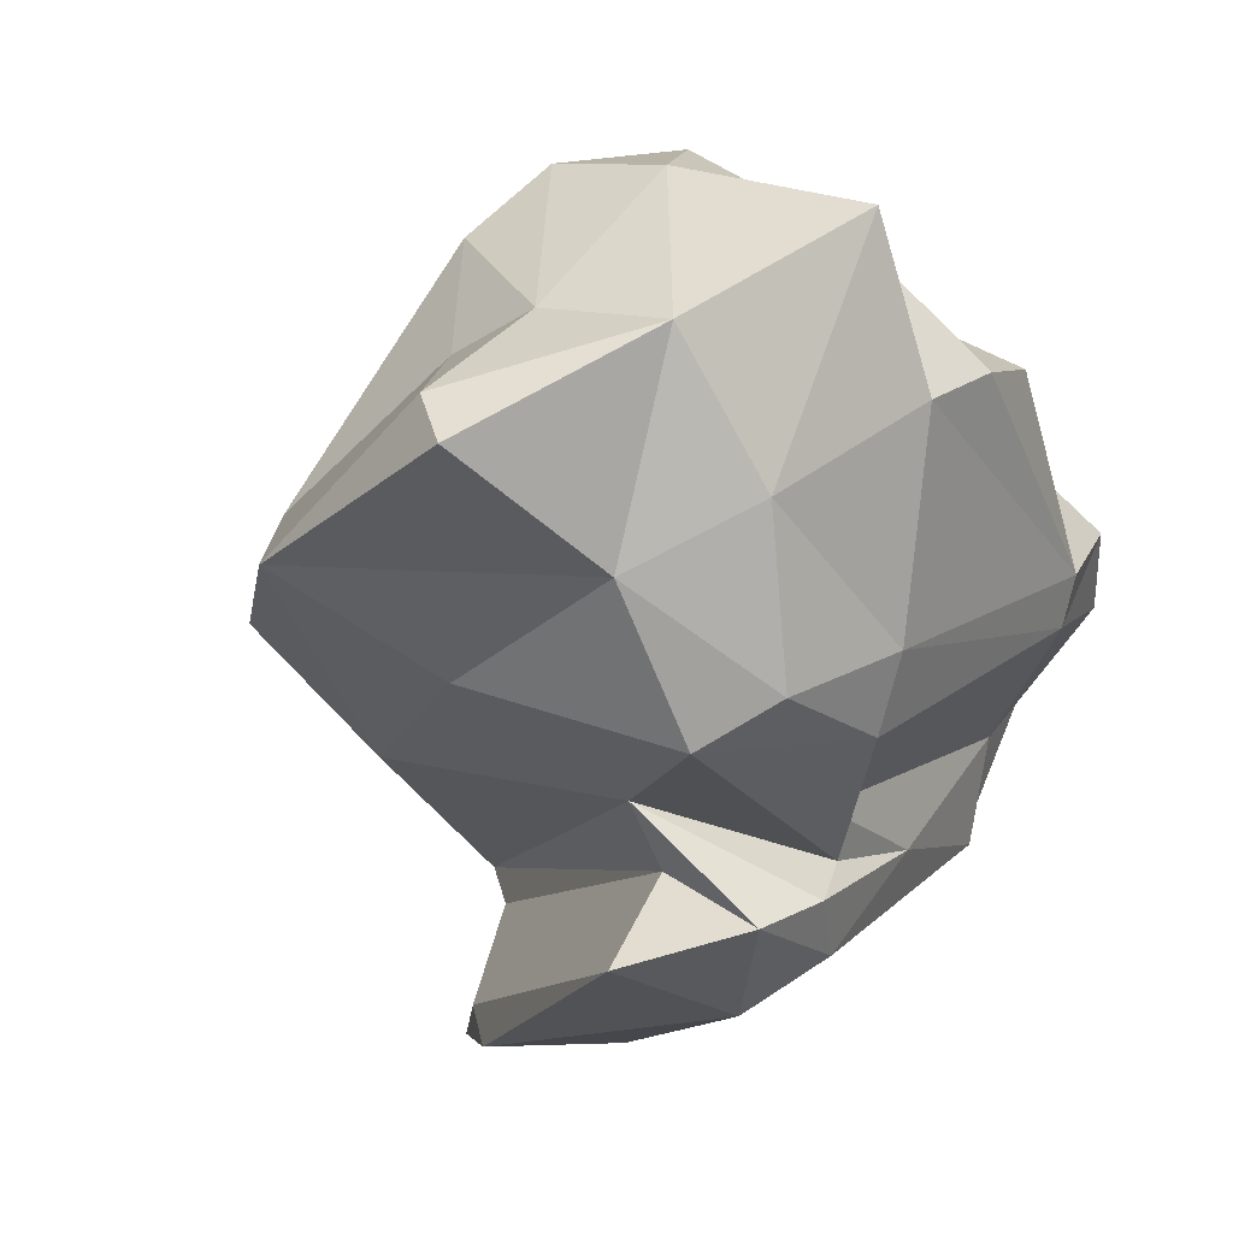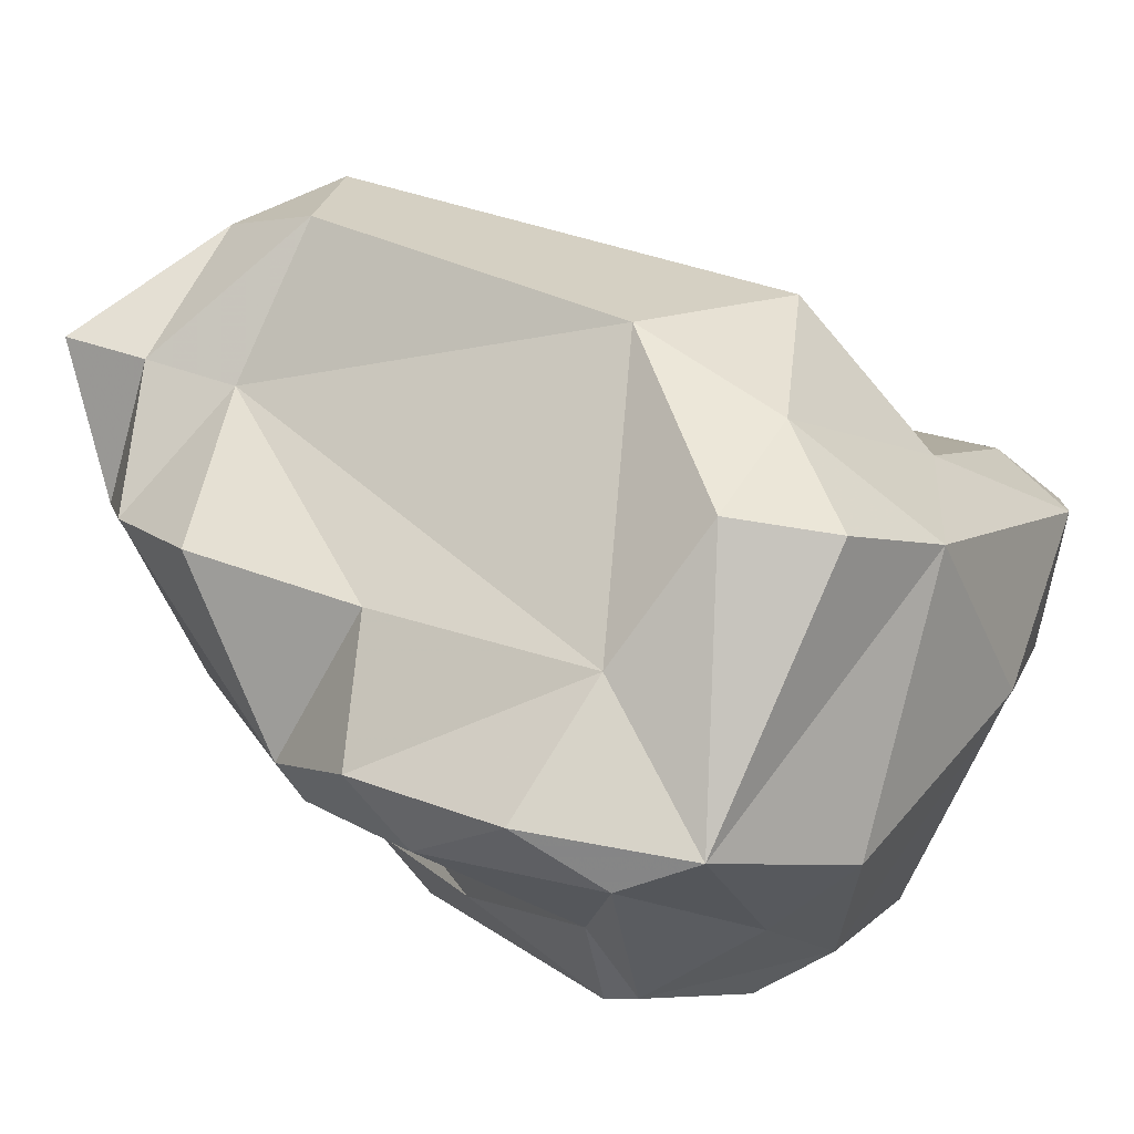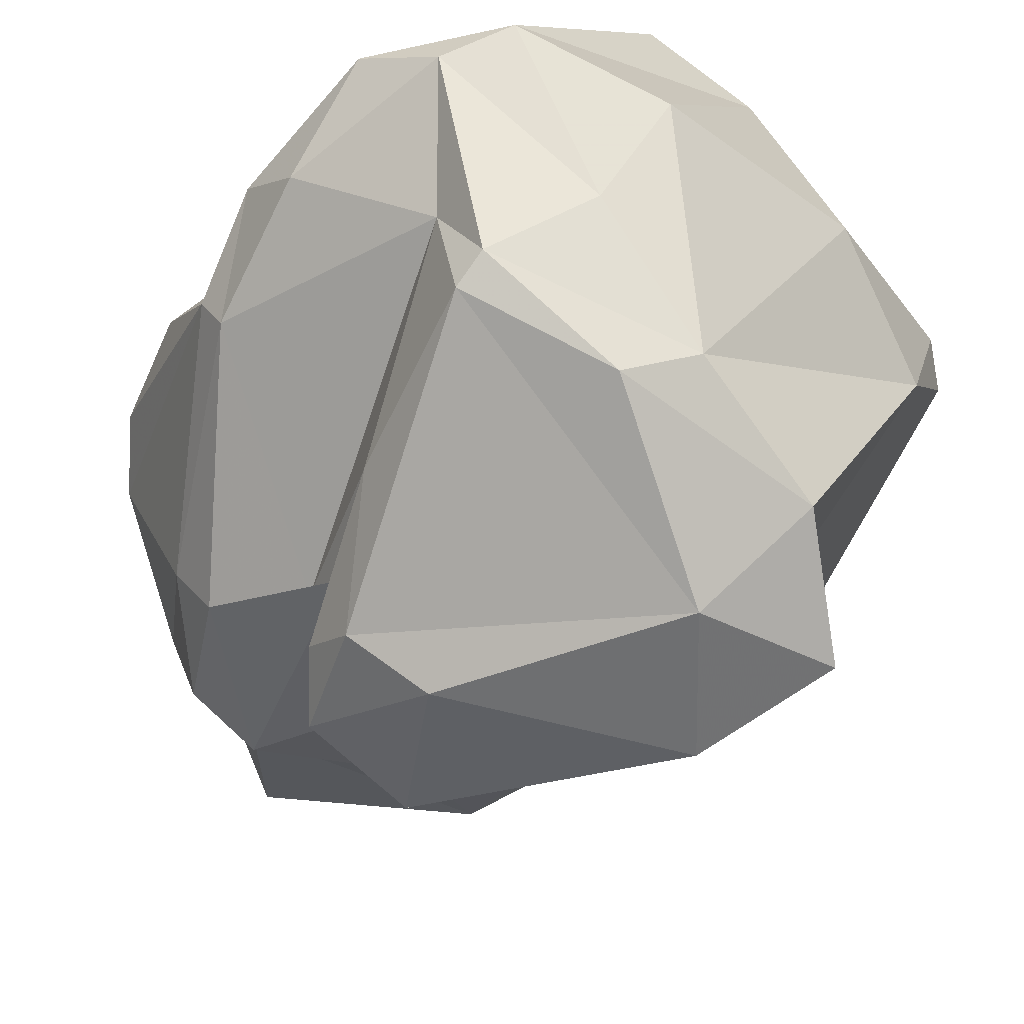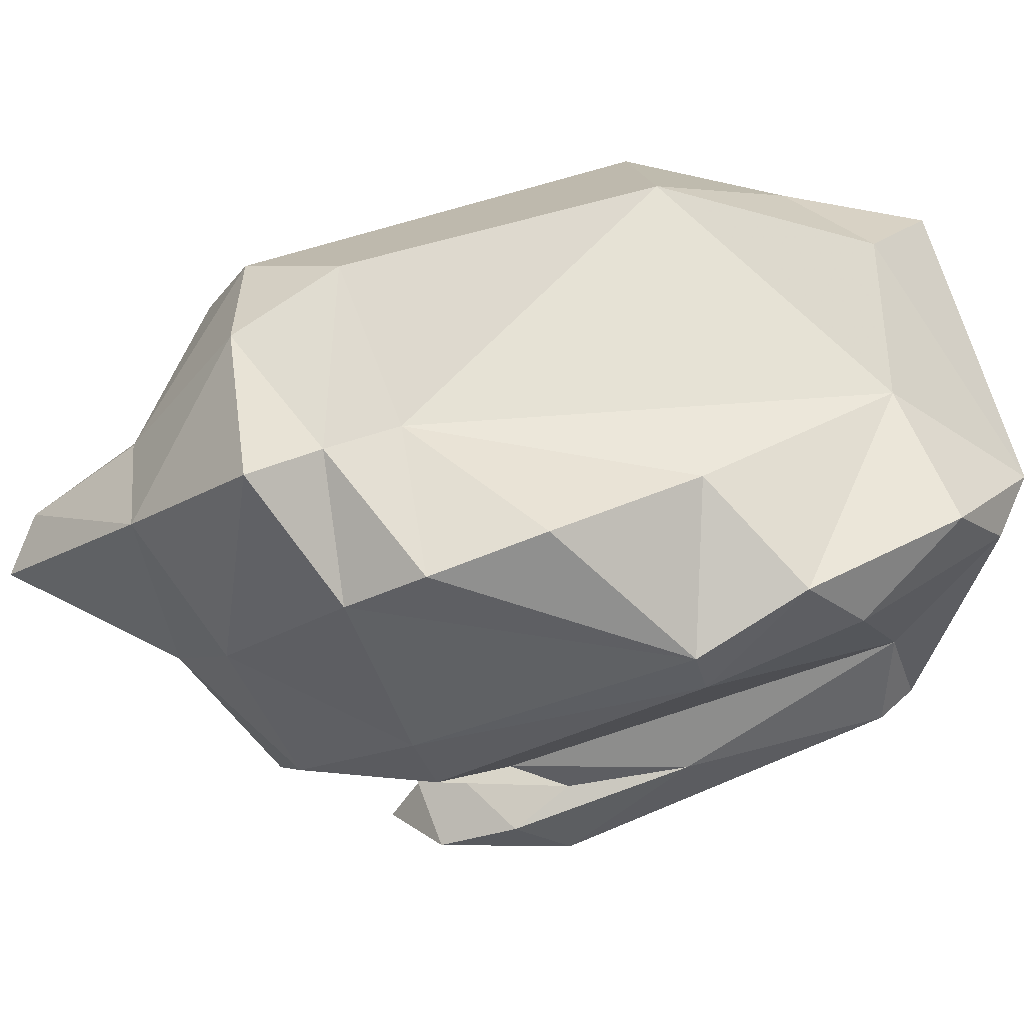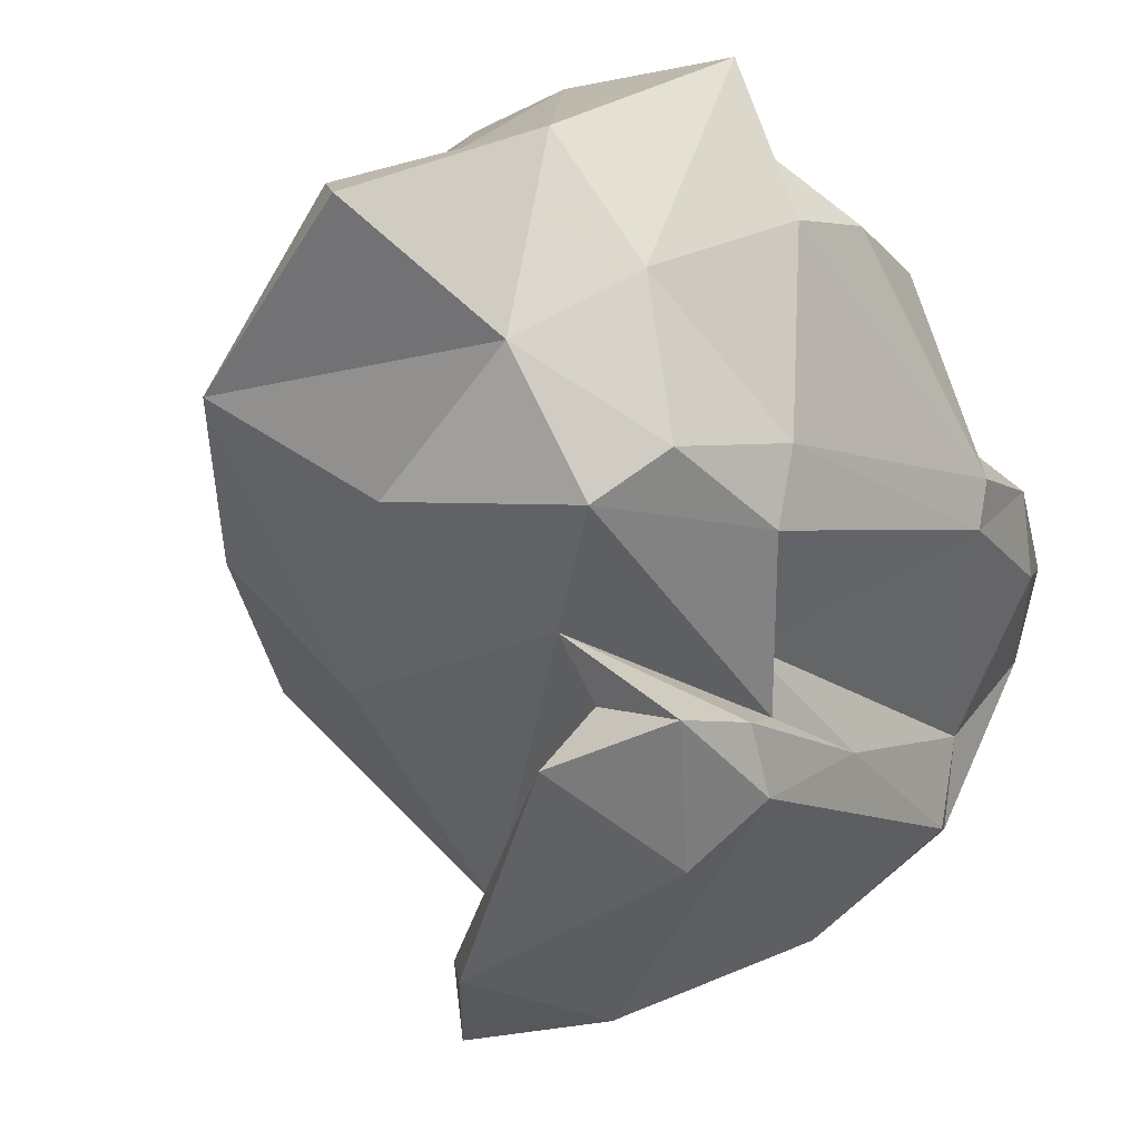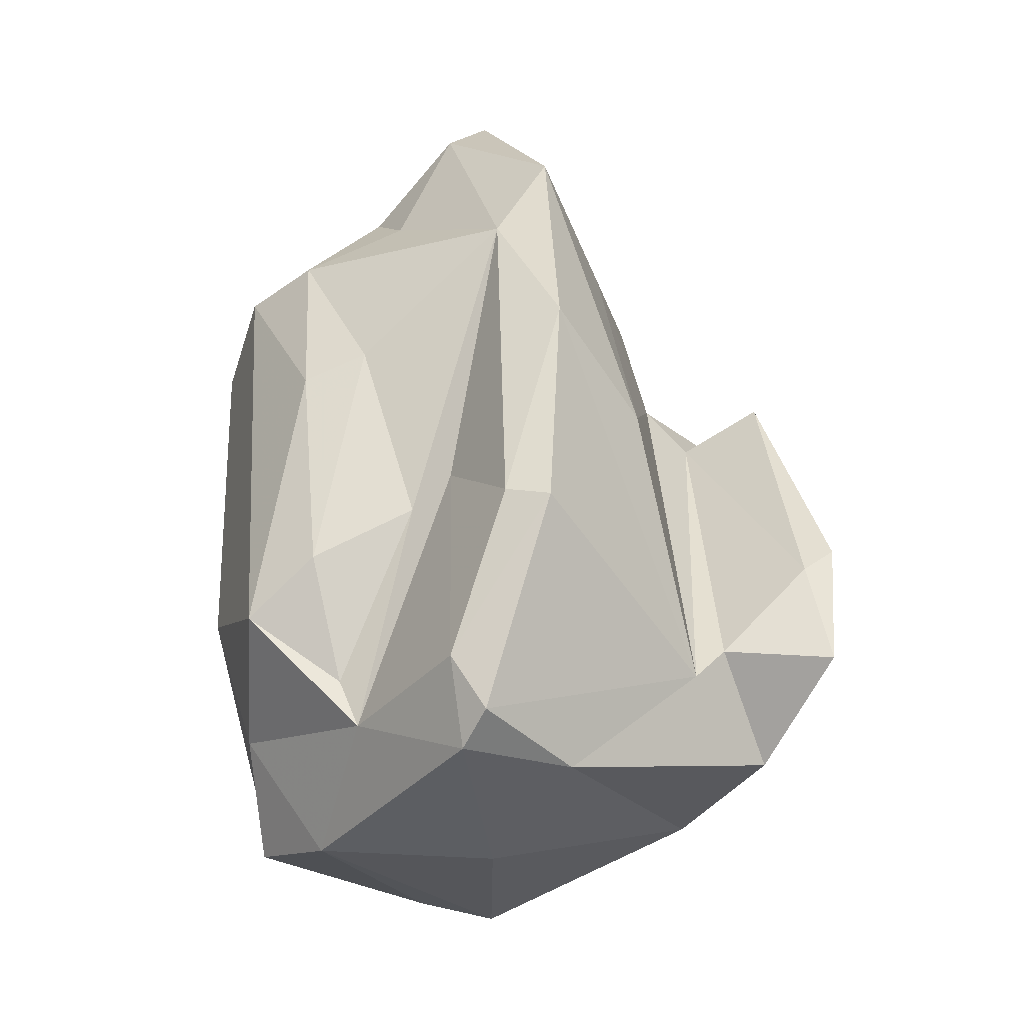
<metadata>
{"format":"obj","ext":"obj","renderer":"f3d","projection":"perspective","resolution":1024,"background":"white","views":[{"elev":-12.4,"azim":-149.3,"up":"+Z"},{"elev":37.7,"azim":-27.9,"up":"+Z"},{"elev":-50.2,"azim":-16.1,"up":"+Z"},{"elev":26.2,"azim":-92.6,"up":"+Z"},{"elev":-37.4,"azim":-141.8,"up":"+Z"},{"elev":-1.2,"azim":82.2,"up":"+Y"}]}
</metadata>
<code>
v 146.4 275.2 86.89
v 146 273.4 87.79
v 146.5 270.8 88.59
v 146.9 267.6 85.19
v 147.8 273.7 82.63
v 149.2 279.8 87.6
v 146.5 277.1 90.02
v 148.1 263.7 85.4
v 148.9 267.3 88.65
v 149 261.5 87.42
v 148.9 276.3 81.41
v 147.4 267.3 84.21
v 147.7 275.5 90.03
v 148.3 277.8 84.72
v 147.3 265.1 86.63
v 151.2 262.4 83.11
v 148.6 273.2 81.15
v 150.7 271.4 80.27
v 150.7 271.3 78.46
v 150.8 279.1 83.3
v 150.9 267.2 79.98
v 150.6 277.5 91.42
v 150.6 260.2 86.14
v 151.1 270 79.42
v 151.3 270 77.57
v 150.6 276.9 80.47
v 155 278 82.02
v 152.1 261.7 81.28
v 151.2 273.1 77.76
v 149 273.9 89.91
v 151.7 262.5 80.76
v 151.7 262.7 89.28
v 153.3 270.2 76.47
v 153.4 274.2 80.22
v 152.1 259.4 86.91
v 151.9 279.9 88.22
v 152.7 282.4 86.14
v 152 283 84.99
v 155.3 262.5 79.18
v 154 279.5 87.76
v 153.3 277.3 92.02
v 154.2 262.9 91.94
v 153.8 274.3 77
v 153.3 273.1 79.01
v 158.2 266.2 76.46
v 157.2 281 83.91
v 151.5 275.2 92.66
v 159.4 270 76.14
v 157.1 262.1 79.94
v 154.4 260.7 82.96
v 157.6 275.5 89.07
v 155.2 267.8 93.1
v 154.6 278.3 90.49
v 159.9 269.5 77.08
v 158.1 279.1 85.39
v 156.8 264.6 92.23
v 160.6 267.3 79.51
v 156.2 261.4 91.78
v 161.3 266.7 80.44
v 157.3 274.8 90.7
v 159.2 268.2 92.31
v 160.8 261.8 85.87
v 159.5 273.7 81.7
v 160.2 264.2 78.29
v 159.7 269.9 90.6
v 155.7 259.4 85.26
v 160.2 266.5 89.91
v 159.7 271.2 87.92
v 158.8 261.9 90.32
v 161.7 267.2 76.74
v 160.1 272.1 86.92
v 163.4 264.5 84.15
v 160.9 265.4 89.48
v 160.7 276.6 84.04
v 164.1 267.4 87.36
v 163.2 271.6 85.85
v 164.4 265.1 87.08
v 163.7 271.5 84.76
v 164.9 266.1 86.56
g foo
f 31 28 16
f 39 28 31
f 49 28 39
f 45 39 31
f 64 49 39
f 45 31 25
f 64 39 45
f 70 64 45
f 21 31 16
f 25 31 21
f 70 45 48
f 33 45 25
f 48 45 33
f 24 19 21
f 21 19 25
f 19 29 25
f 43 48 33
f 33 25 29
f 43 33 29
f 10 23 35
f 50 35 23
f 66 35 50
f 23 10 8
f 16 23 8
f 28 23 16
f 50 23 28
f 50 28 49
f 66 50 49
f 8 10 15
f 72 49 64
f 12 8 15
f 16 8 12
f 12 15 4
f 59 64 57
f 64 70 57
f 18 16 12
f 54 57 70
f 16 18 21
f 59 57 44
f 48 54 70
f 34 59 44
f 21 18 24
f 54 44 57
f 18 12 17
f 4 5 12
f 17 12 5
f 24 18 17
f 19 24 34
f 34 29 19
f 34 44 29
f 43 29 44
f 43 44 54
f 48 43 54
f 5 11 17
f 26 24 17
f 34 24 26
f 11 26 17
f 66 69 35
f 32 10 35
f 62 66 49
f 62 49 72
f 32 15 10
f 64 59 72
f 9 4 15
f 9 3 4
f 4 3 2
f 4 2 1
f 63 59 34
f 5 4 1
f 63 34 27
f 27 34 26
f 1 14 5
f 11 5 14
f 14 20 11
f 11 20 26
f 26 20 27
f 69 58 35
f 58 42 35
f 42 32 35
f 62 69 66
f 77 69 62
f 77 62 72
f 72 79 77
f 59 79 72
f 15 32 9
f 78 79 59
f 32 30 9
f 3 9 30
f 74 59 63
f 78 59 74
f 2 3 30
f 74 63 46
f 30 13 2
f 46 63 27
f 7 1 13
f 1 2 13
f 1 7 14
f 6 14 7
f 46 27 20
f 14 6 20
f 46 20 38
f 6 38 20
f 56 58 69
f 73 56 69
f 77 73 69
f 56 42 58
f 52 42 56
f 75 73 77
f 77 79 75
f 52 32 42
f 65 67 68
f 71 68 73
f 68 67 73
f 71 73 75
f 78 75 79
f 52 30 32
f 71 75 76
f 76 75 78
f 76 78 74
f 47 30 52
f 55 68 71
f 76 55 71
f 68 55 51
f 46 55 74
f 74 55 76
f 47 13 30
f 47 22 13
f 53 51 55
f 40 53 55
f 7 13 22
f 40 36 53
f 6 7 22
f 6 22 36
f 37 36 40
f 46 37 55
f 37 40 55
f 6 36 37
f 38 37 46
f 38 6 37
f 52 56 61
f 61 56 73
f 73 67 61
f 61 47 52
f 65 61 67
f 65 60 61
f 41 47 61
f 51 60 65
f 65 68 51
f 60 41 61
f 22 47 41
f 53 41 60
f 53 60 51
f 22 41 36
f 53 36 41
g

</code>
